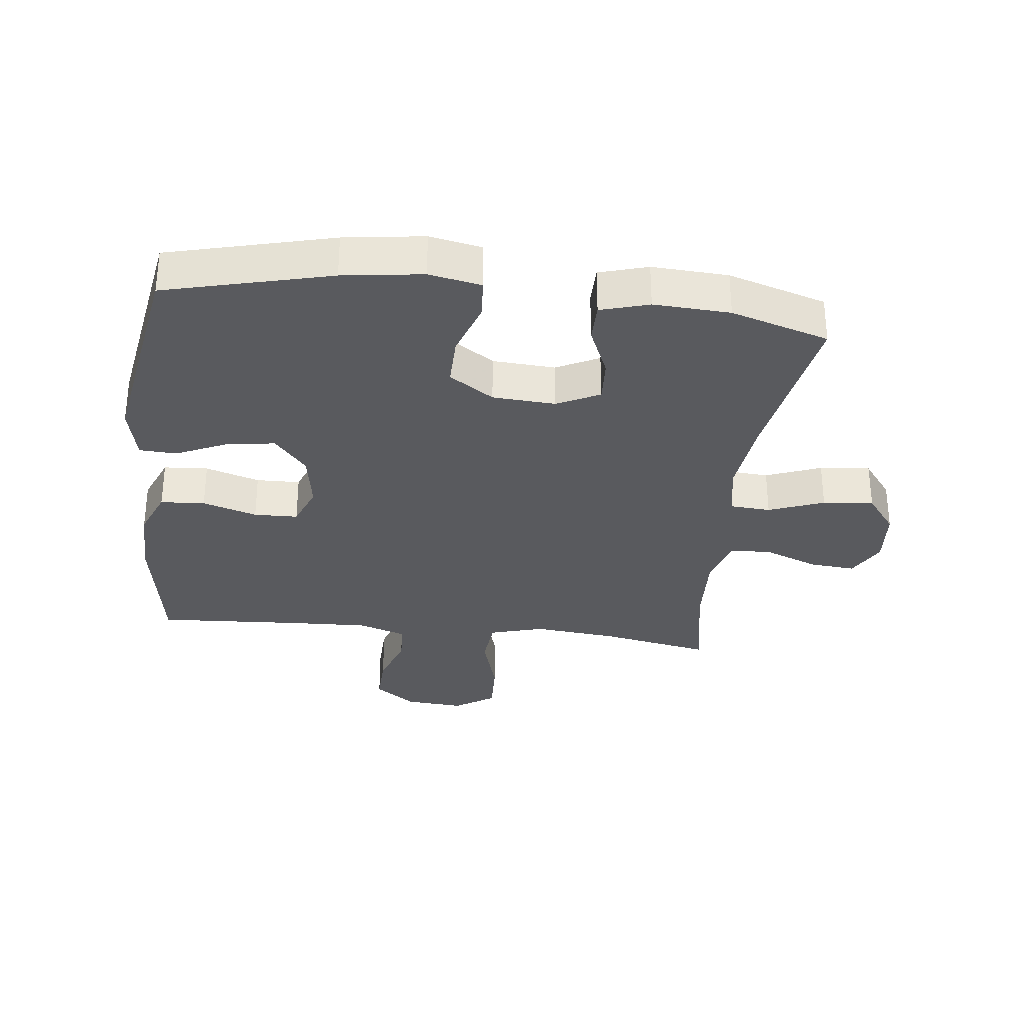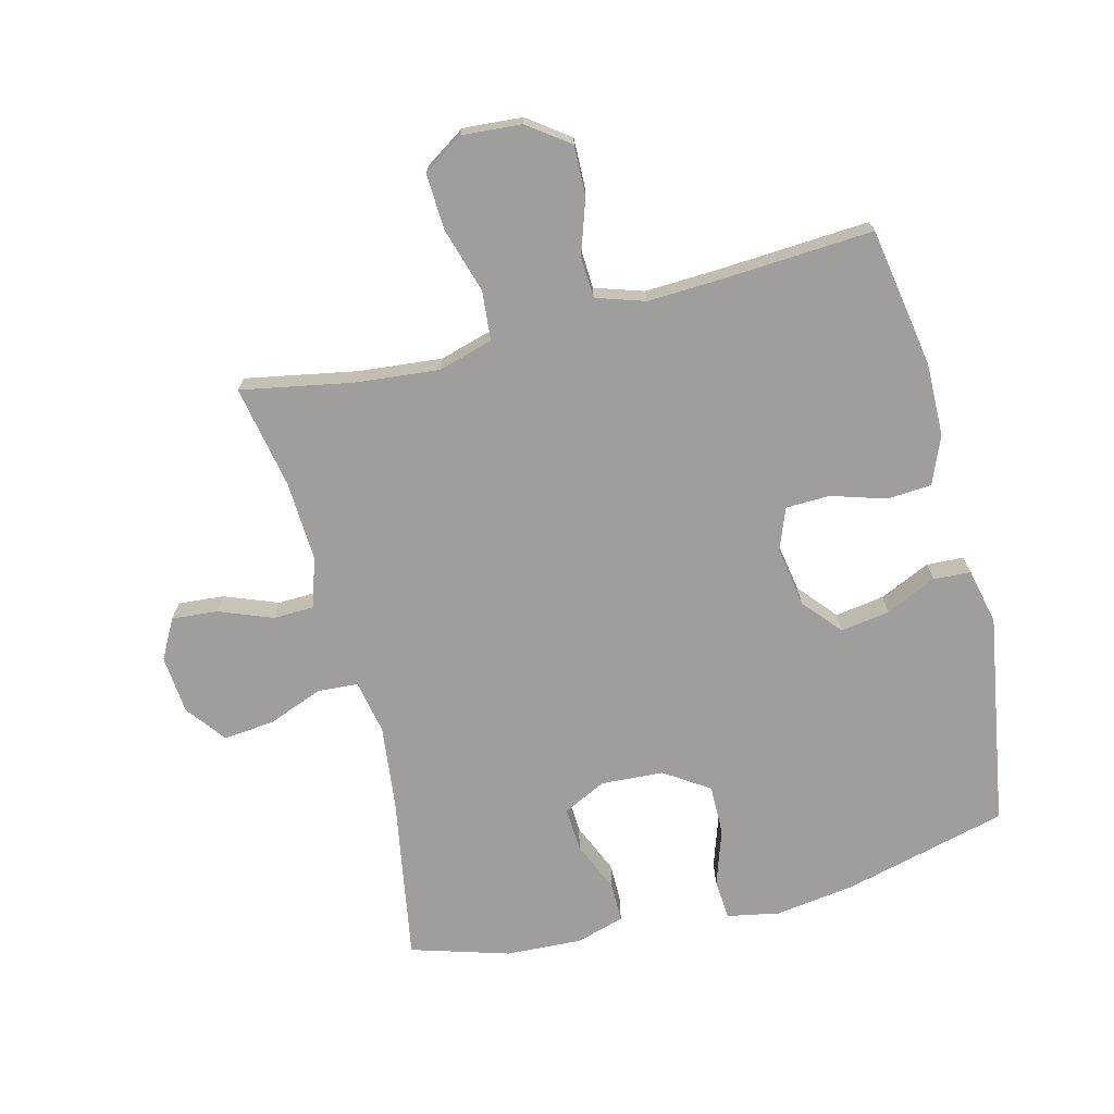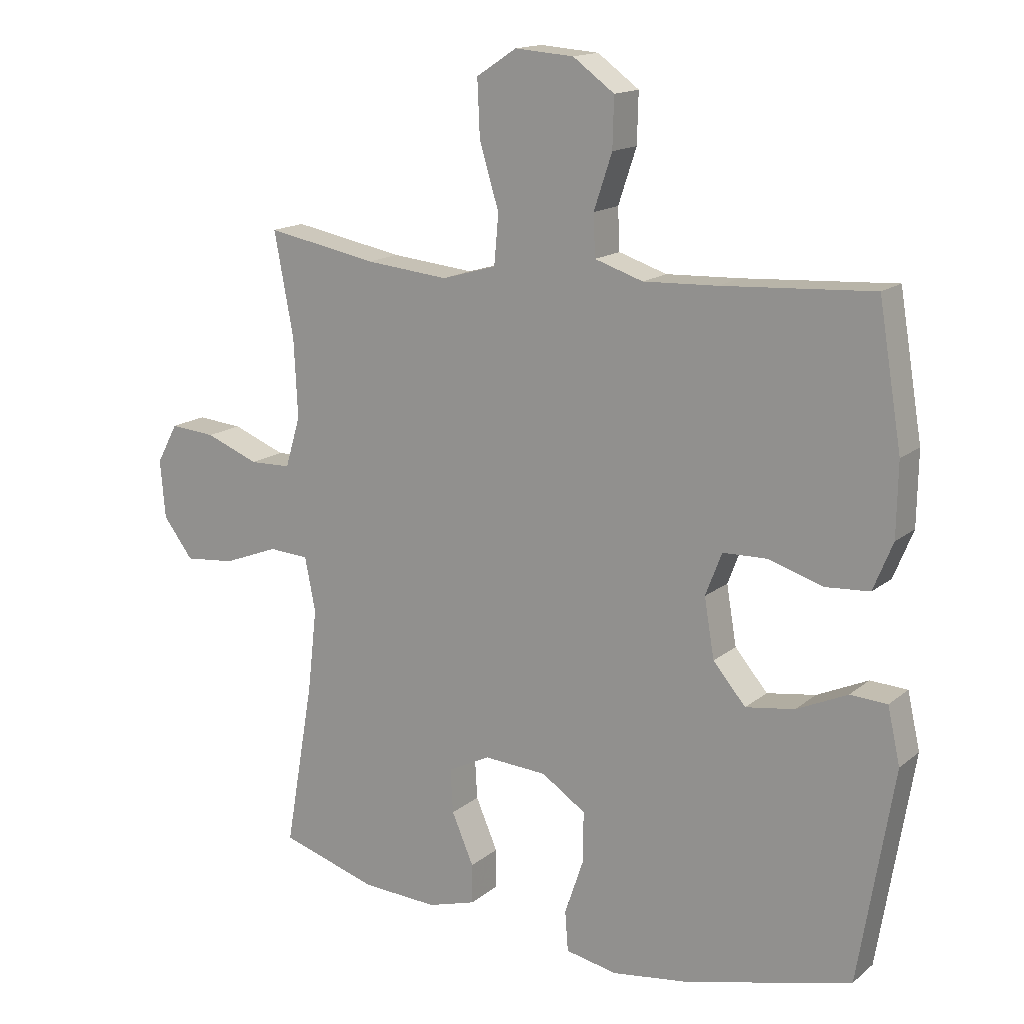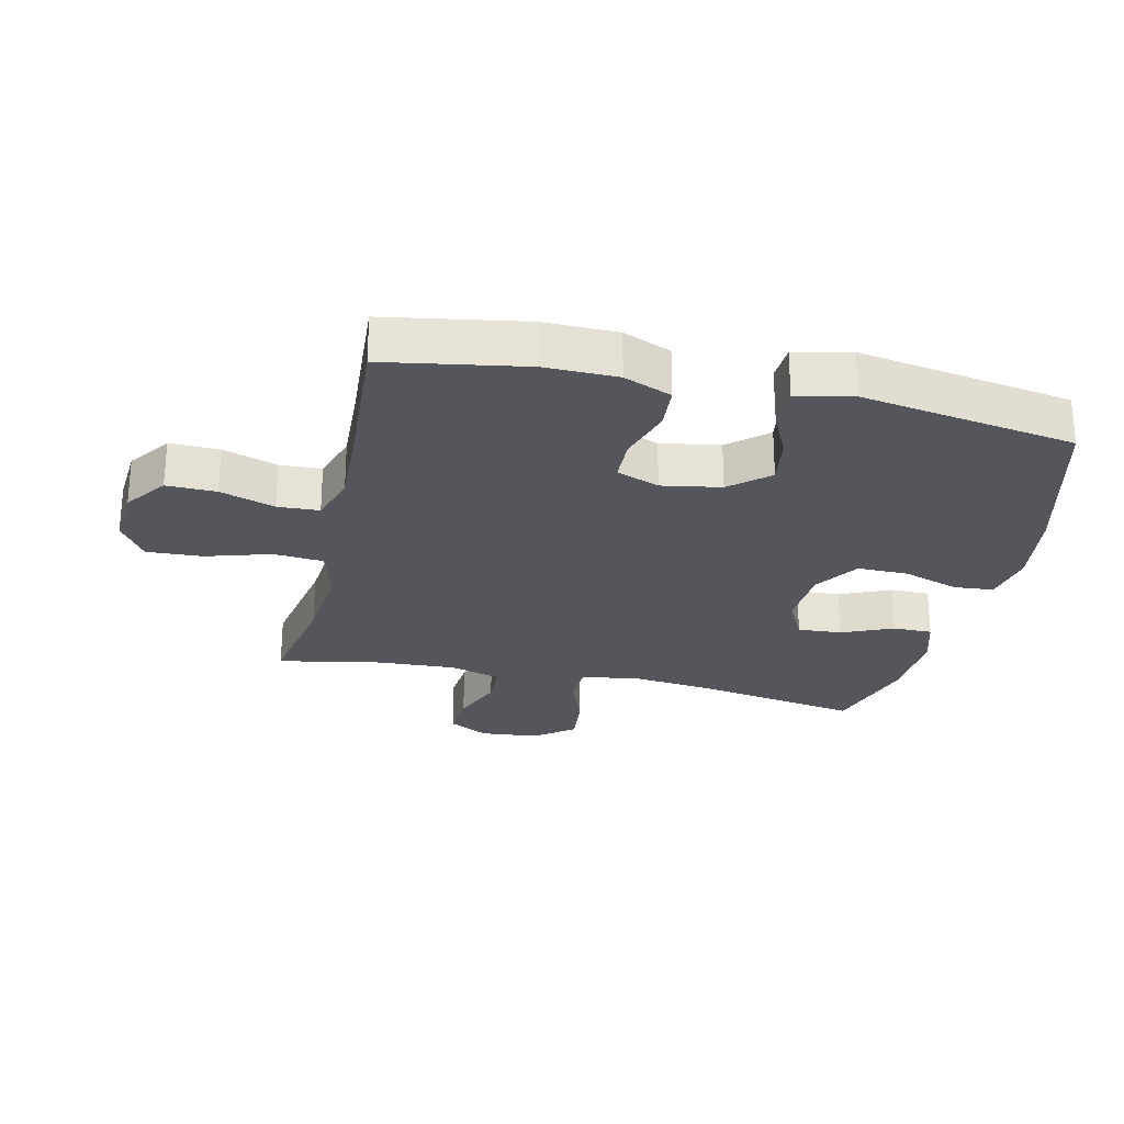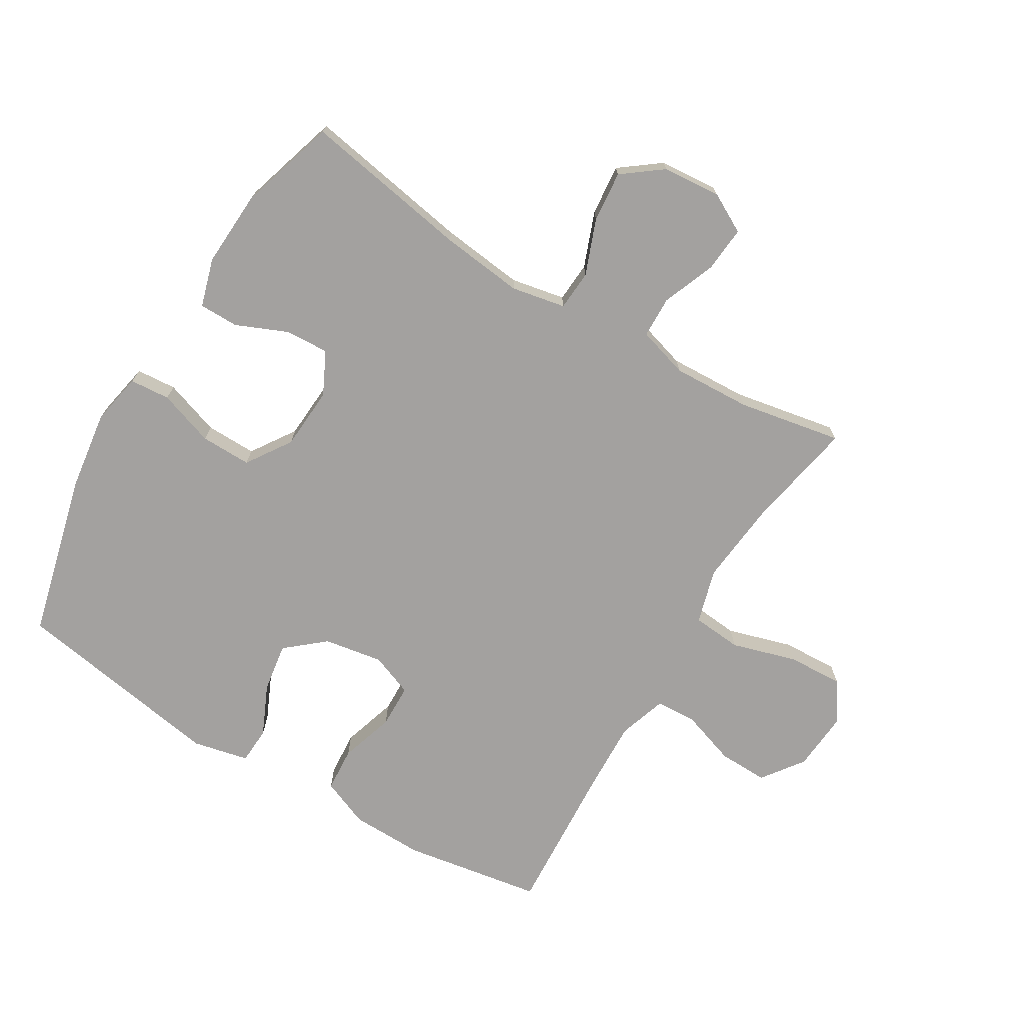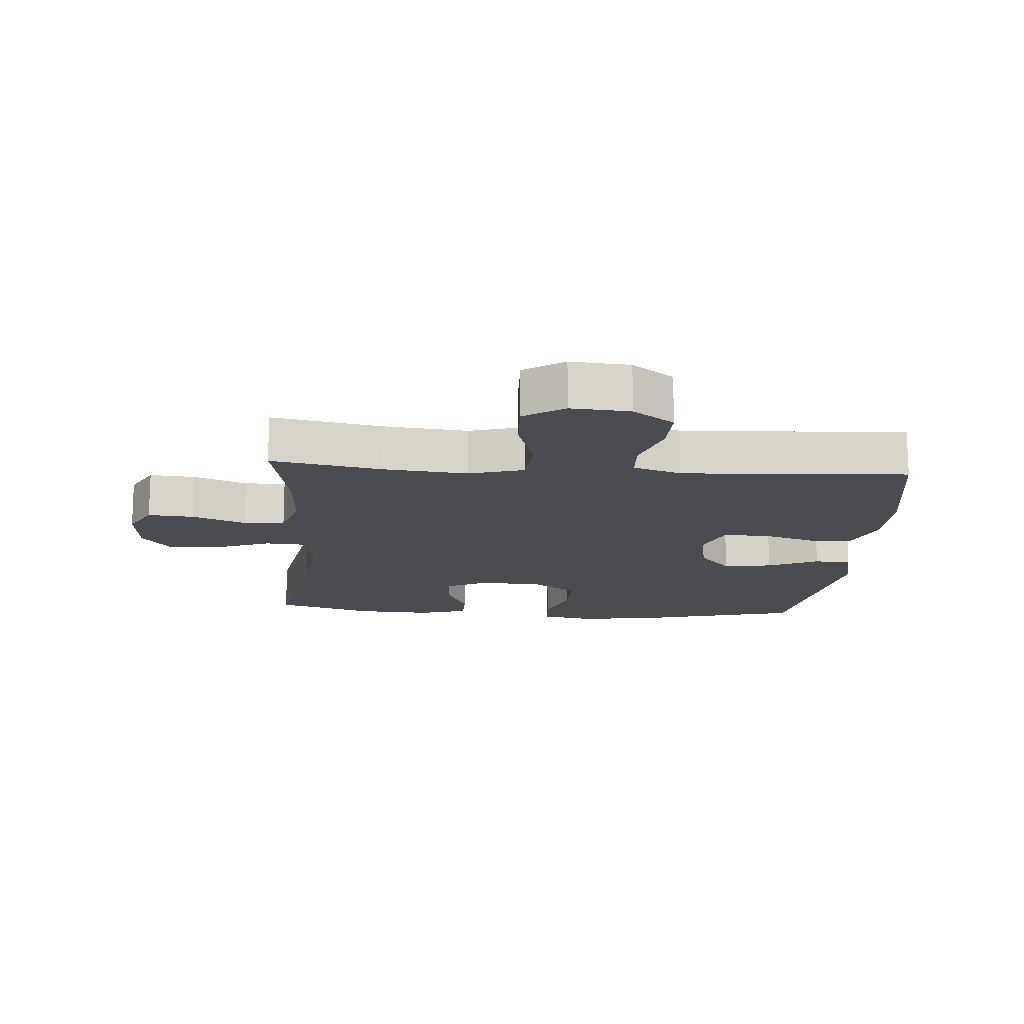
<metadata>
{"format":"obj","ext":"obj","renderer":"f3d","projection":"perspective","resolution":1024,"background":"white","views":[{"elev":-31.7,"azim":173.2,"up":"+Y"},{"elev":-70.9,"azim":14.3,"up":"+Y"},{"elev":15.4,"azim":31.8,"up":"+Z"},{"elev":-26.2,"azim":77.3,"up":"+Y"},{"elev":-72.3,"azim":-121.1,"up":"+Y"},{"elev":-15.3,"azim":-4.3,"up":"+Y"}]}
</metadata>
<code>
v -0.5 0.07 -0.5
v -0.454 0.07 -0.233
v -0.439 0.07 -0.101
v -0.456 0.07 -0.015
v -0.52 0.07 -0.011
v -0.608 0.07 -0.045
v -0.689 0.07 -0.053
v -0.737 0.07 0.01
v -0.745 0.07 0.103
v -0.711 0.07 0.166
v -0.638 0.07 0.16
v -0.553 0.07 0.127
v -0.487 0.07 0.129
v -0.463 0.07 0.21
v -0.469 0.07 0.335
v -0.5 0.07 0.5
v -0.323 0.07 0.467
v -0.19 0.07 0.454
v -0.103 0.07 0.479
v -0.096 0.07 0.558
v -0.127 0.07 0.661
v -0.131 0.07 0.75
v -0.067 0.07 0.792
v 0.027 0.07 0.785
v 0.093 0.07 0.737
v 0.091 0.07 0.658
v 0.062 0.07 0.571
v 0.065 0.07 0.505
v 0.142 0.07 0.48
v 0.26 0.07 0.485
v 0.5 0.07 0.5
v 0.537 0.07 0.278
v 0.535 0.07 0.162
v 0.504 0.07 0.086
v 0.433 0.07 0.081
v 0.346 0.07 0.108
v 0.276 0.07 0.106
v 0.25 0.07 0.038
v 0.266 0.07 -0.056
v 0.318 0.07 -0.117
v 0.396 0.07 -0.105
v 0.477 0.07 -0.068
v 0.536 0.07 -0.071
v 0.556 0.07 -0.16
v 0.5 0.07 -0.5
v 0.238 0.07 -0.567
v 0.111 0.07 -0.585
v 0.028 0.07 -0.569
v 0.023 0.07 -0.505
v 0.053 0.07 -0.416
v 0.054 0.07 -0.335
v -0.017 0.07 -0.288
v -0.117 0.07 -0.282
v -0.185 0.07 -0.316
v -0.181 0.07 -0.386
v -0.146 0.07 -0.467
v -0.146 0.07 -0.53
v -0.223 0.07 -0.553
v -0.344 0.07 -0.547
v -0.5 0 -0.5
v -0.454 0 -0.233
v -0.439 0 -0.101
v -0.456 0 -0.015
v -0.52 0 -0.011
v -0.608 0 -0.045
v -0.689 0 -0.053
v -0.737 0 0.01
v -0.745 0 0.103
v -0.711 0 0.166
v -0.638 0 0.16
v -0.553 0 0.127
v -0.487 0 0.129
v -0.463 0 0.21
v -0.469 0 0.335
v -0.5 0 0.5
v -0.323 0 0.467
v -0.19 0 0.454
v -0.103 0 0.479
v -0.096 0 0.558
v -0.127 0 0.661
v -0.131 0 0.75
v -0.067 0 0.792
v 0.027 0 0.785
v 0.093 0 0.737
v 0.091 0 0.658
v 0.062 0 0.571
v 0.065 0 0.505
v 0.142 0 0.48
v 0.26 0 0.485
v 0.5 0 0.5
v 0.537 0 0.278
v 0.535 0 0.162
v 0.504 0 0.086
v 0.433 0 0.081
v 0.346 0 0.108
v 0.276 0 0.106
v 0.25 0 0.038
v 0.266 0 -0.056
v 0.318 0 -0.117
v 0.396 0 -0.105
v 0.477 0 -0.068
v 0.536 0 -0.071
v 0.556 0 -0.16
v 0.5 0 -0.5
v 0.238 0 -0.567
v 0.111 0 -0.585
v 0.028 0 -0.569
v 0.023 0 -0.505
v 0.053 0 -0.416
v 0.054 0 -0.335
v -0.017 0 -0.288
v -0.117 0 -0.282
v -0.185 0 -0.316
v -0.181 0 -0.386
v -0.146 0 -0.467
v -0.146 0 -0.53
v -0.223 0 -0.553
v -0.344 0 -0.547
f 58 59 1 2
f 55 56 57 58
f 54 55 58 2
f 53 54 2 3
f 52 53 3 4
f 47 48 49 50
f 47 50 51
f 46 47 51
f 45 46 51
f 44 45 51 52
f 41 42 43 44
f 40 41 44 52
f 33 34 35 36
f 33 36 37
f 30 31 32 33
f 29 30 33 37
f 28 29 37 38
f 24 25 26 27
f 24 27 28
f 23 24 28
f 20 21 22 23
f 19 20 23 28
f 18 19 28 38
f 15 16 17
f 14 15 17 18
f 13 14 18 38
f 9 10 11 12
f 5 6 7 8
f 4 5 8 9
f 39 40 52 4
f 12 13 38 39
f 4 9 12 39
f 61 60 118 117
f 117 116 115 114
f 61 117 114 113
f 62 61 113 112
f 63 62 112 111
f 109 108 107 106
f 110 109 106
f 110 106 105
f 110 105 104
f 111 110 104 103
f 103 102 101 100
f 111 103 100 99
f 95 94 93 92
f 96 95 92
f 92 91 90 89
f 96 92 89 88
f 97 96 88 87
f 86 85 84 83
f 87 86 83
f 87 83 82
f 82 81 80 79
f 87 82 79 78
f 97 87 78 77
f 76 75 74
f 77 76 74 73
f 97 77 73 72
f 71 70 69 68
f 67 66 65 64
f 68 67 64 63
f 63 111 99 98
f 98 97 72 71
f 98 71 68 63
f 1 60 61 2
f 2 61 62 3
f 3 62 63 4
f 4 63 64 5
f 5 64 65 6
f 6 65 66 7
f 7 66 67 8
f 8 67 68 9
f 9 68 69 10
f 10 69 70 11
f 11 70 71 12
f 12 71 72 13
f 13 72 73 14
f 14 73 74 15
f 15 74 75 16
f 16 75 76 17
f 17 76 77 18
f 18 77 78 19
f 19 78 79 20
f 20 79 80 21
f 21 80 81 22
f 22 81 82 23
f 23 82 83 24
f 24 83 84 25
f 25 84 85 26
f 26 85 86 27
f 27 86 87 28
f 28 87 88 29
f 29 88 89 30
f 30 89 90 31
f 31 90 91 32
f 32 91 92 33
f 33 92 93 34
f 34 93 94 35
f 35 94 95 36
f 36 95 96 37
f 37 96 97 38
f 38 97 98 39
f 39 98 99 40
f 40 99 100 41
f 41 100 101 42
f 42 101 102 43
f 43 102 103 44
f 44 103 104 45
f 45 104 105 46
f 46 105 106 47
f 47 106 107 48
f 48 107 108 49
f 49 108 109 50
f 50 109 110 51
f 51 110 111 52
f 52 111 112 53
f 53 112 113 54
f 54 113 114 55
f 55 114 115 56
f 56 115 116 57
f 57 116 117 58
f 58 117 118 59
f 59 118 60 1

</code>
